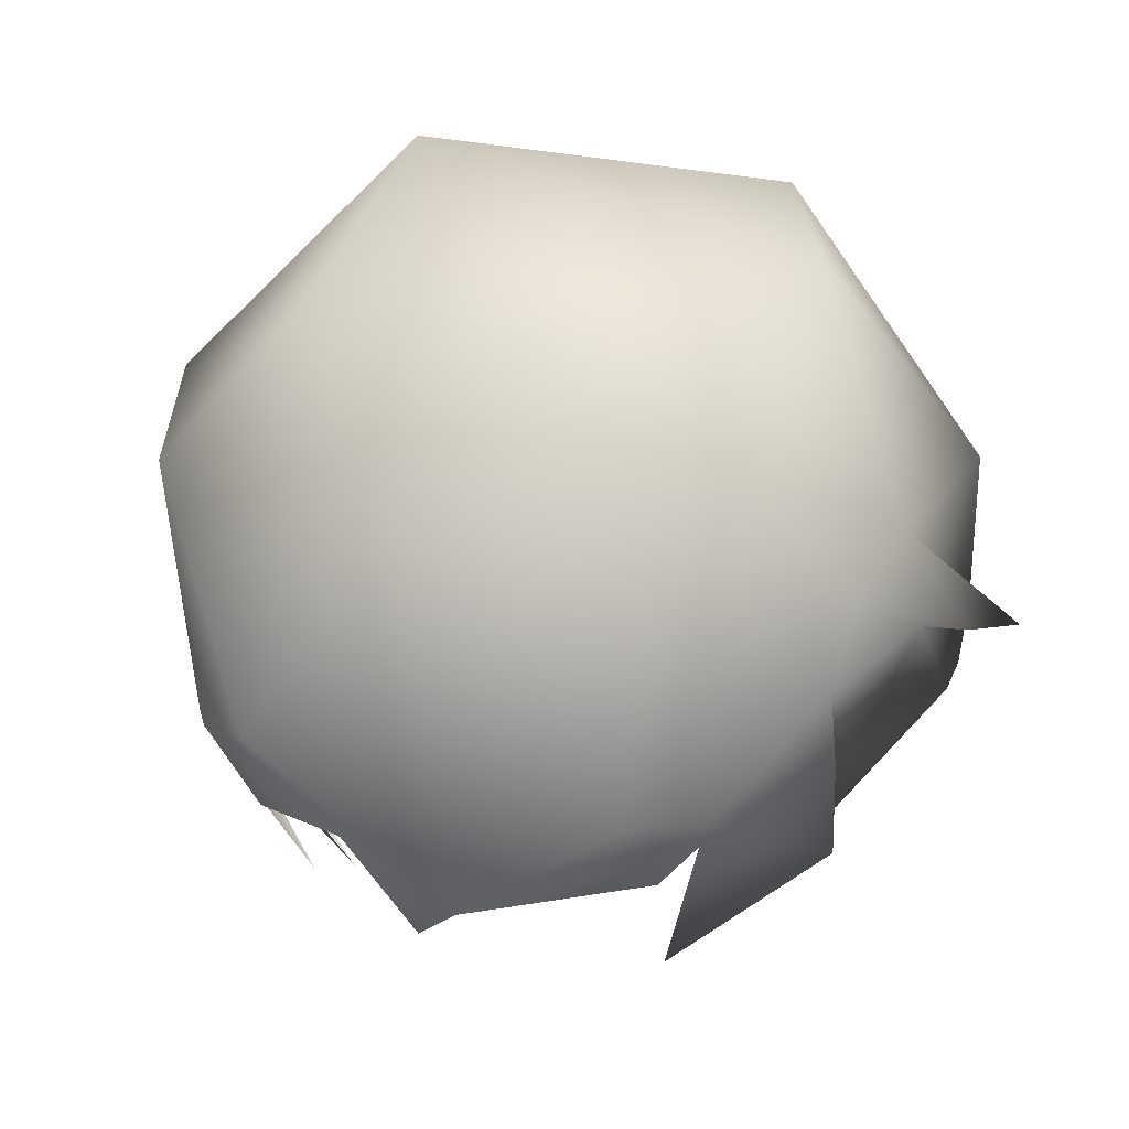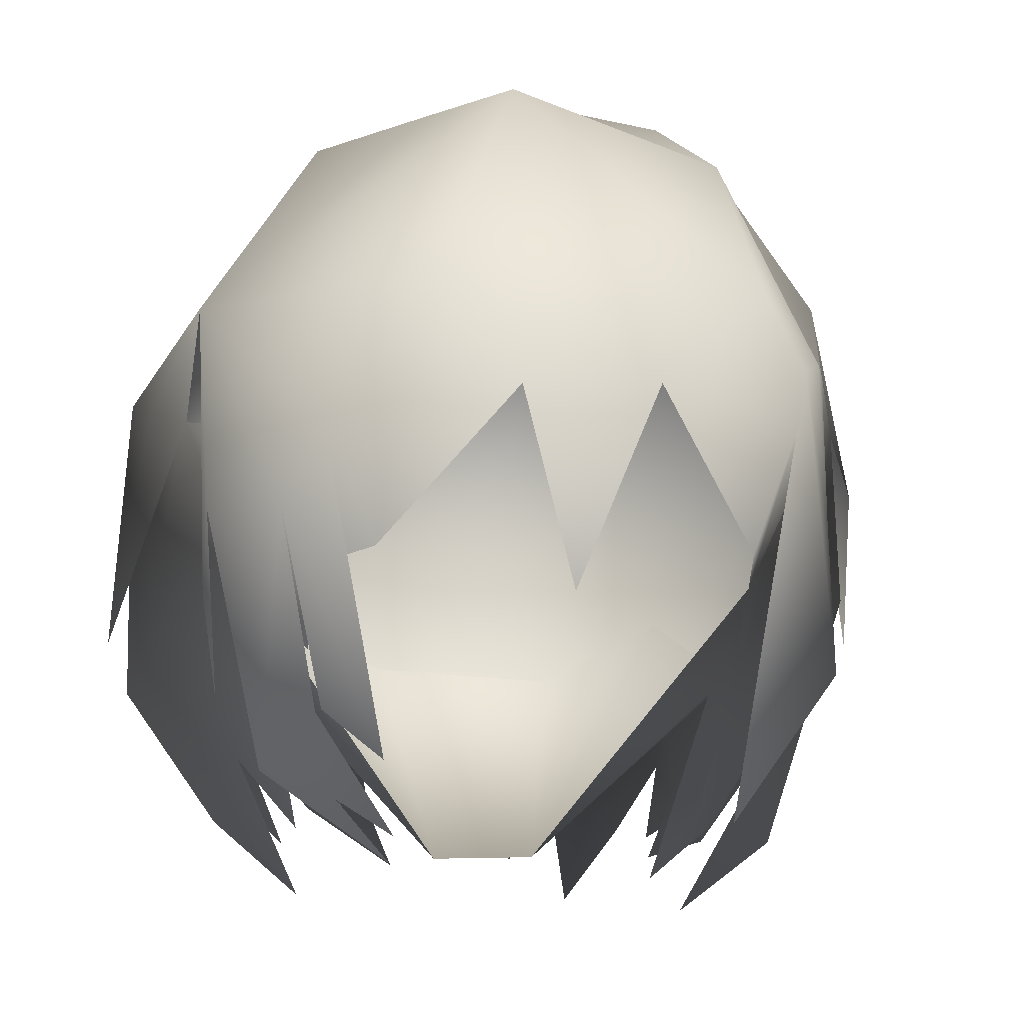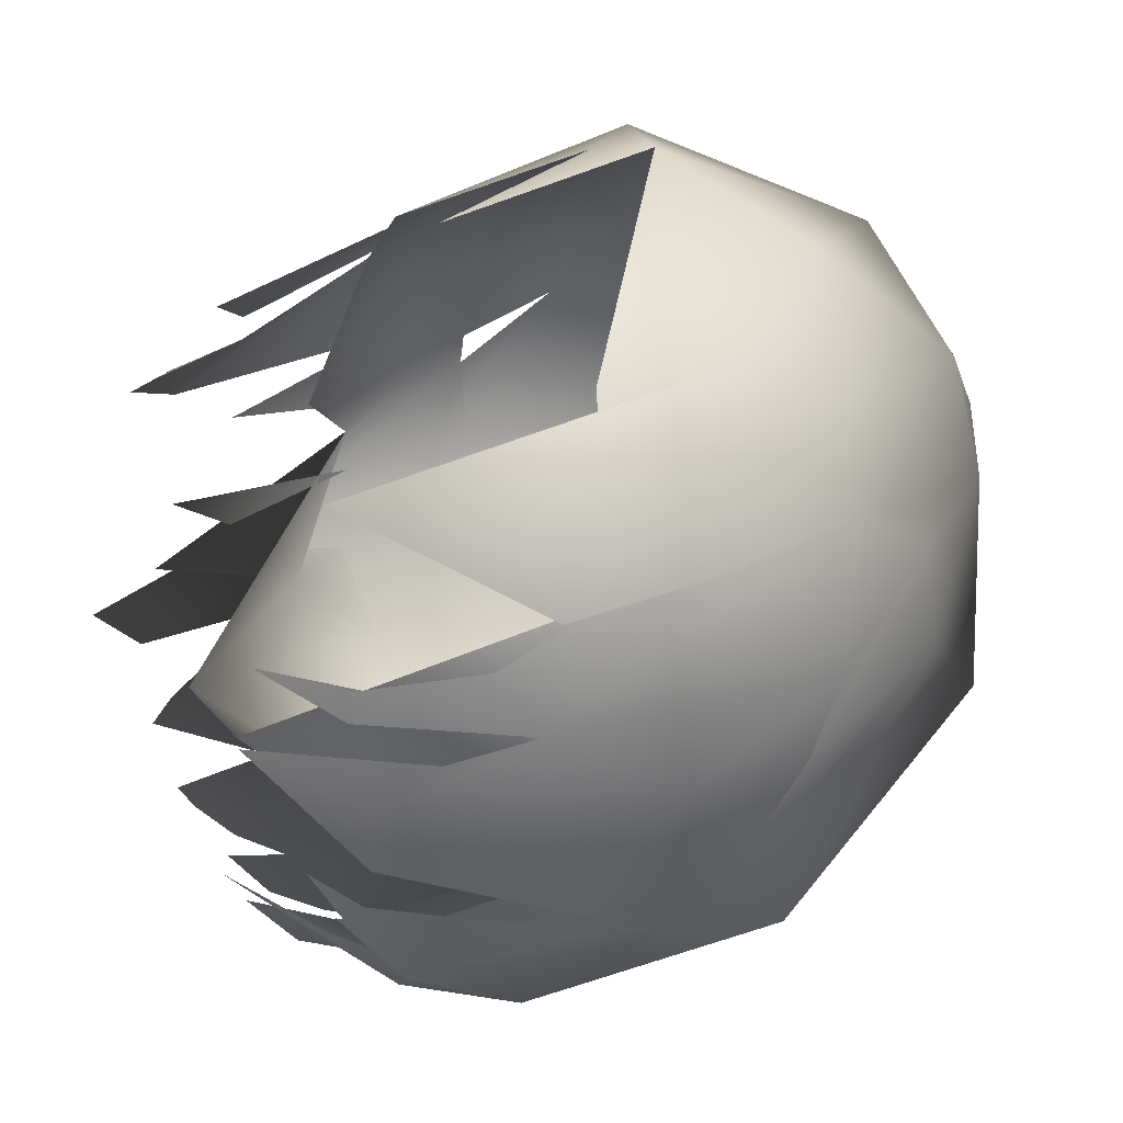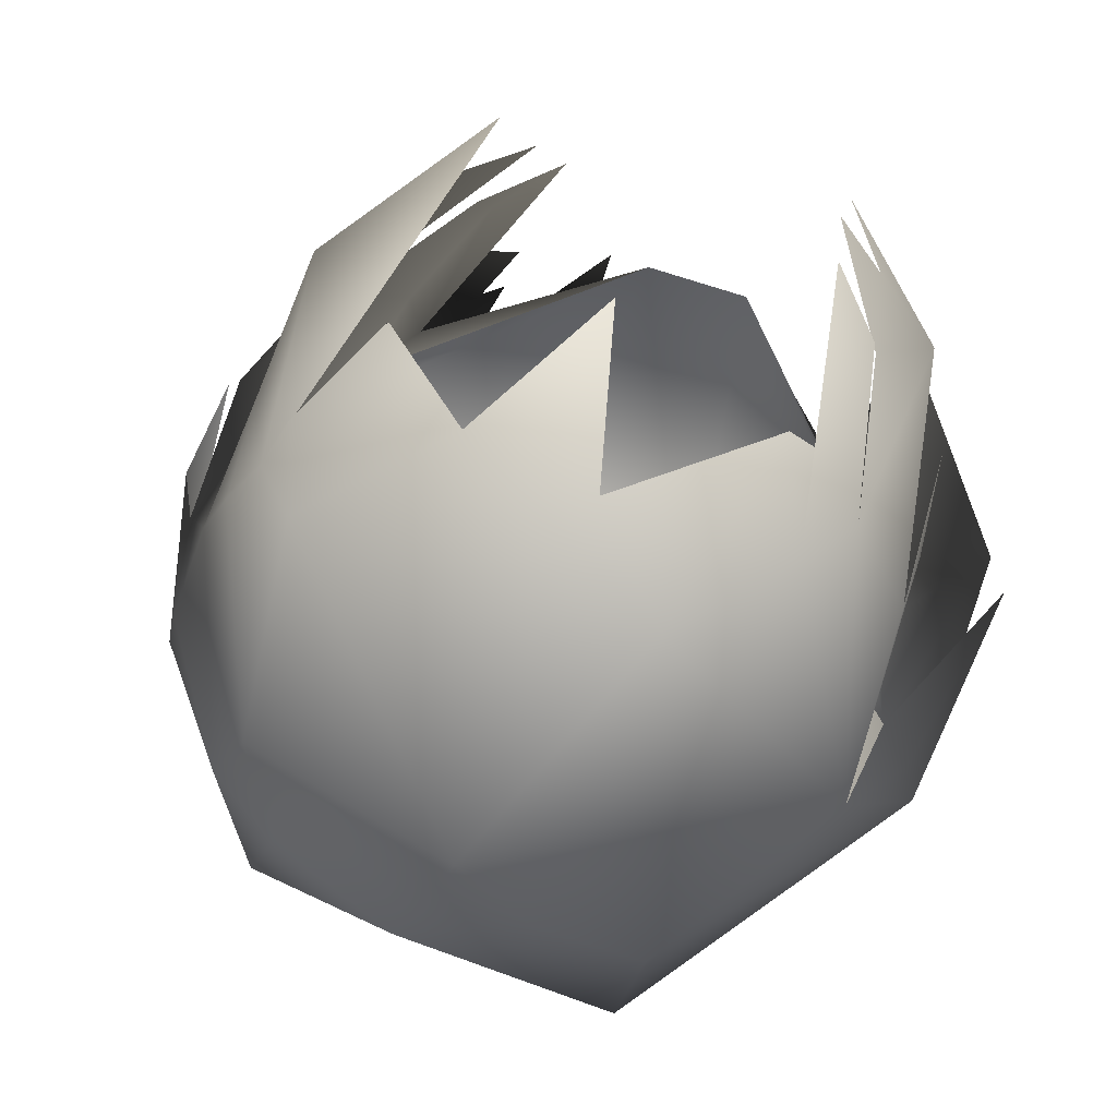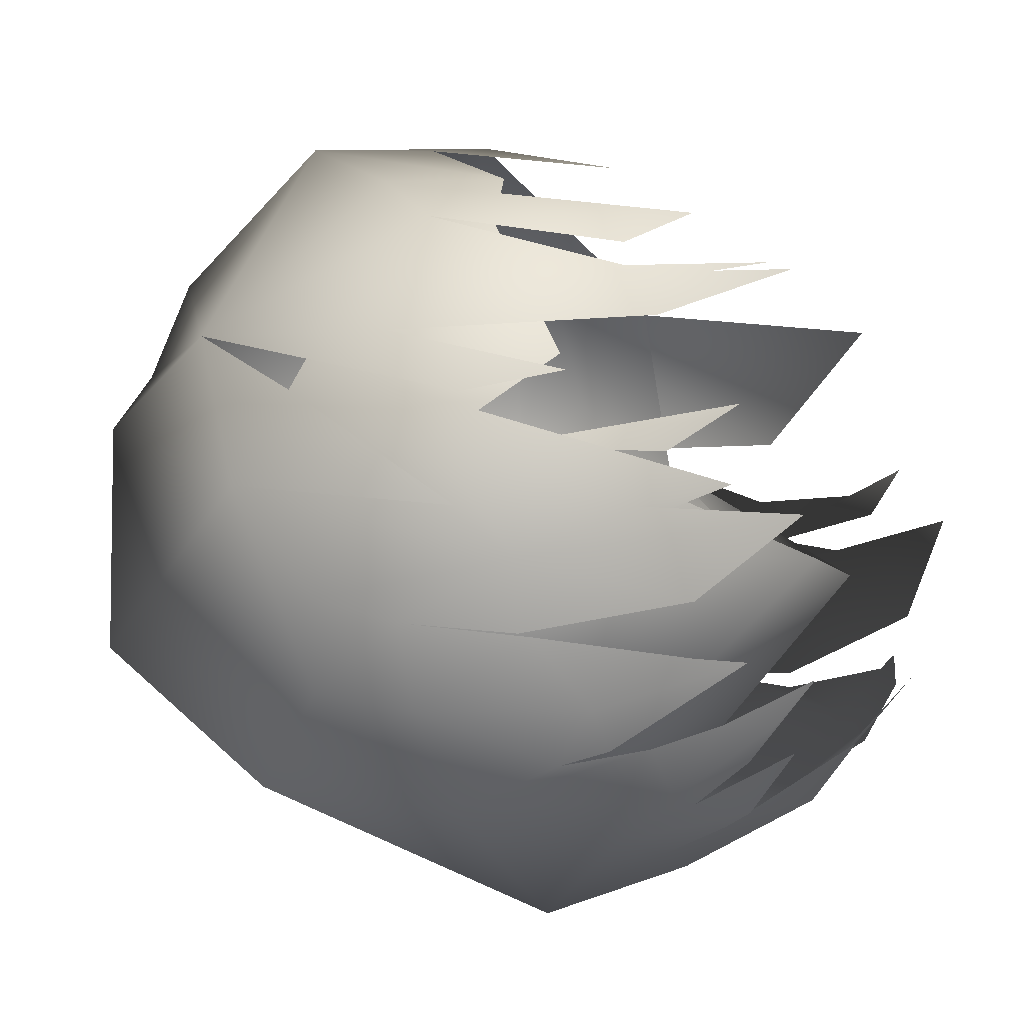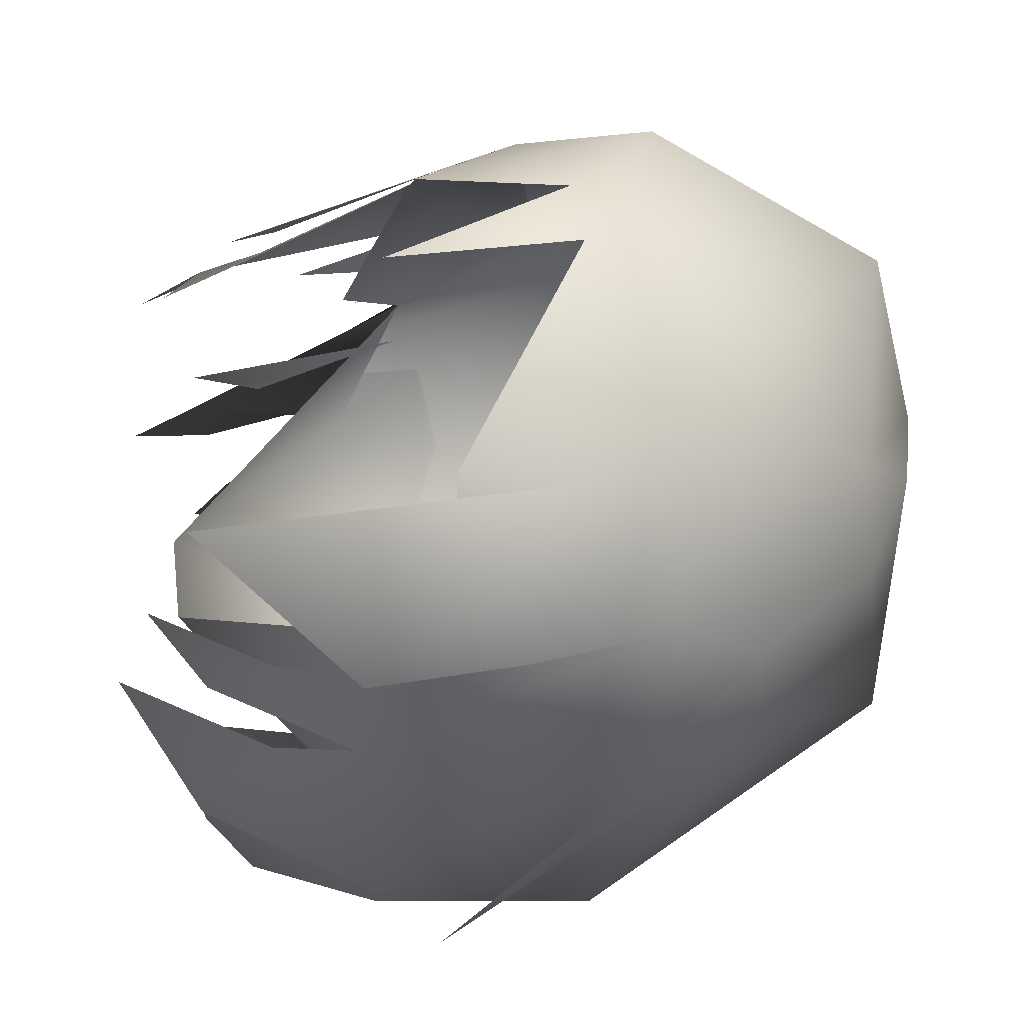
<metadata>
{"format":"obj","ext":"obj","renderer":"f3d","projection":"perspective","resolution":1024,"background":"white","views":[{"elev":54.4,"azim":21.2,"up":"+Y"},{"elev":-8.1,"azim":-10.4,"up":"+Y"},{"elev":24.5,"azim":60.8,"up":"+Z"},{"elev":70.5,"azim":-159.3,"up":"+Z"},{"elev":-8.1,"azim":-64.6,"up":"+Z"},{"elev":45.8,"azim":83.6,"up":"+Z"}]}
</metadata>
<code>
g NPC_W1_Lady_Hair_A_Lod2
v 0.07867 1.439 -0.03307
v 0.05188 1.443 0.03013
v 0.07581 1.539 0.02022
v 0.07581 1.539 0.02022
v -0.06108 1.485 -0.04285
v -0.06108 1.485 -0.04285
v -0.06108 1.485 -0.04285
v -0.01306 1.442 -0.09118
v -0.01306 1.442 -0.09118
v -0.03012 1.483 -0.1129
v -0.04355 1.444 -0.00593
v 0.06511 1.543 0.04979
v 0.06511 1.543 0.04979
v 0.09241 1.541 -0.08347
v -0.0273 1.464 -0.1042
v -0.0273 1.464 -0.1042
v -0.04799 1.626 -0.06001
v 0.1129 1.498 -0.06757
v 0.1019 1.508 -0.03509
v -0.0122 1.546 0.0791
v -0.06895 1.522 0.02901
v -0.06895 1.522 0.02901
v -0.06895 1.522 0.02901
v 0.08325 1.584 0.002105
v 0.08325 1.584 0.002105
v 0.08325 1.584 0.002105
v 0.05096 1.435 -0.06124
v 0.05096 1.435 -0.06124
v -0.05014 1.448 0.02687
v -0.05494 1.47 0.03546
v -0.02679 1.629 0.01894
v -0.02679 1.629 0.01894
v -0.05457 1.443 -0.02788
v -0.05457 1.443 -0.02788
v -0.05457 1.443 -0.02788
v 0.04606 1.443 -0.08255
v 0.04606 1.443 -0.08255
v -0.06303 1.502 -0.01533
v -9.521e-05 1.483 -0.1162
v -9.521e-05 1.483 -0.1162
v -9.521e-05 1.483 -0.1162
v -9.521e-05 1.483 -0.1162
v -0.008953 1.628 0.04908
v -0.08571 1.513 -0.08298
v -0.05326 1.425 -0.0362
v -0.05326 1.425 -0.0362
v -0.05326 1.425 -0.0362
v 0.05379 1.445 -0.01578
v 0.05379 1.445 -0.01578
v -0.05576 1.47 0.0293
v 0.05382 1.51 0.04553
v 0.05382 1.51 0.04553
v 0.06559 1.507 -0.002341
v 0.06559 1.507 -0.002341
v 0.06559 1.507 -0.002341
v 0.06559 1.507 -0.002341
v -0.06101 1.514 -0.1063
v 0.06705 1.44 -0.06292
v 0.06705 1.44 -0.06292
v 0.05329 1.441 -0.07386
v 0.05329 1.441 -0.07386
v 0.05329 1.441 -0.07386
v 0.0511 1.42 -0.02484
v 0.0511 1.42 -0.02484
v -0.03563 1.571 0.07629
v 0.05264 1.624 -0.05886
v -0.04047 1.458 0.04491
v -0.01516 1.453 -0.1062
v 0.02892 1.443 -0.08876
v 0.02892 1.443 -0.08876
v 0.01552 1.483 -0.1192
v 0.06646 1.557 0.05202
v 0.01996 1.545 0.08805
v 0.08272 1.481 -0.02294
v 0.08272 1.481 -0.02294
v 0.08272 1.481 -0.02294
v -0.1004 1.556 -0.02704
v -0.1004 1.556 -0.02704
v -0.04942 1.462 -0.0176
v -0.02369 1.491 -0.0949
v -0.02369 1.491 -0.0949
v -0.02369 1.491 -0.0949
v -0.0692 1.504 -0.00714
v -0.0692 1.504 -0.00714
v -0.0692 1.504 -0.00714
v -0.0692 1.504 -0.00714
v 0.0991 1.482 -0.06541
v 0.0991 1.482 -0.06541
v -0.03094 1.44 -0.08497
v 0.02791 1.423 -0.06951
v 0.02791 1.423 -0.06951
v -0.07786 1.524 -0.001072
v -0.07786 1.524 -0.001072
v 0.01624 1.448 -0.102
v 0.07491 1.459 -0.02822
v 0.07491 1.459 -0.02822
v 0.004036 1.638 0.002386
v 0.004036 1.638 0.002386
v 0.004036 1.638 0.002386
v -0.09203 1.482 -0.06586
v -0.09203 1.482 -0.06586
v -0.06998 1.461 -0.0341
v -0.06998 1.461 -0.0341
v -0.07436 1.445 -0.05831
v -0.07436 1.445 -0.05831
v -0.06477 1.471 -0.09254
v -0.06477 1.471 -0.09254
v 0.005736 1.464 -0.1068
v 0.005736 1.464 -0.1068
v 0.05205 1.571 0.06843
v -0.06339 1.568 -0.09923
v 0.02754 1.463 -0.1034
v 0.02754 1.463 -0.1034
v 0.08513 1.525 0.007717
v 0.07629 1.487 -0.06481
v 0.07629 1.487 -0.06481
v -0.03671 1.433 0.02855
v 0.08723 1.483 0.006391
v -0.05841 1.52 0.04774
v -0.06505 1.449 -0.07087
v -0.06505 1.449 -0.07087
v -0.06505 1.449 -0.07087
v 0.05924 1.444 -0.02069
v 0.05924 1.444 -0.02069
v -0.09959 1.48 -0.04906
v -0.09959 1.48 -0.04906
v -0.08211 1.503 -0.004572
v -0.06817 1.456 0.01285
v -0.05713 1.463 -0.09177
v -0.05713 1.463 -0.09177
v 0.04751 1.46 -0.1012
v -0.02249 1.433 -0.07354
v -0.02249 1.433 -0.07354
v 0.08067 1.494 -0.04197
v 0.08067 1.494 -0.04197
v 0.08067 1.494 -0.04197
v 0.00213 1.497 0.07192
v 0.06423 1.478 -0.0143
v 0.06423 1.478 -0.0143
v -0.05565 1.488 0.00836
v -0.05565 1.488 0.00836
v 0.01318 1.435 -0.04328
v -0.05413 1.439 -0.0714
v -0.05413 1.439 -0.0714
v 0.0875 1.585 -0.02235
v 0.0875 1.585 -0.02235
v -0.0873 1.548 -0.001467
v -0.0873 1.548 -0.001467
v -0.0873 1.548 -0.001467
v 0.03959 1.429 -0.01173
v 0.03959 1.429 -0.01173
v 0.03688 1.63 0.01302
v 0.03688 1.63 0.01302
v -0.04476 1.509 0.05871
v 0.02707 1.488 -0.09339
v 0.02707 1.488 -0.09339
v -0.08522 1.575 0.01503
v -0.08522 1.575 0.01503
v -0.08522 1.575 0.01503
v -0.005102 1.464 -0.1094
v -0.005102 1.464 -0.1094
v 0.04869 1.615 0.0325
v -0.02644 1.449 -0.09393
v -0.02644 1.449 -0.09393
v -0.05654 1.506 0.04432
v -0.05654 1.506 0.04432
v -0.09554 1.536 -0.05547
v -0.07587 1.514 -0.07201
v -0.07587 1.514 -0.07201
v -0.01468 1.435 -0.04212
v 0.09982 1.511 -0.06044
v 0.09982 1.511 -0.06044
v 0.09982 1.511 -0.06044
v 0.09982 1.511 -0.06044
v 0.09505 1.553 -0.01999
v 0.09505 1.553 -0.01999
v -0.0453 1.462 -0.1034
v 0.1044 1.538 -0.03339
v 0.1044 1.538 -0.03339
v 0.07071 1.45 -0.08357
v 0.07071 1.45 -0.08357
v 0.08267 1.564 0.01257
v 0.08267 1.564 0.01257
v 0.08267 1.564 0.01257
v 0.08267 1.564 0.01257
v 0.08267 1.564 0.01257
v 0.07482 1.562 0.0352
v -0.09667 1.512 -0.06251
v -0.09667 1.512 -0.06251
v -0.09667 1.512 -0.06251
v 0.06671 1.483 -0.1029
v -0.08245 1.523 0.01244
v 0.03364 1.605 -0.09665
v 0.01484 1.435 -0.08735
v 0.01484 1.435 -0.08735
v -0.08807 1.539 -0.07809
v -0.08739 1.481 -0.06635
v -0.08739 1.481 -0.06635
v 0.06439 1.439 -0.06845
v -0.07725 1.47 -0.08355
v -0.07091 1.543 0.02487
v -0.07091 1.543 0.02487
v 0.06221 1.455 -0.07639
v 0.06221 1.455 -0.07639
v 0.06221 1.455 -0.07639
v 0.06221 1.455 -0.07639
v 0.001291 1.518 -0.1317
v -0.1054 1.492 -0.03655
v -0.03595 1.439 0.03113
v -0.04484 1.449 -0.08566
v -0.04484 1.449 -0.08566
v 0.07808 1.439 -0.04802
v 0.07808 1.439 -0.04802
v -0.06741 1.483 -0.0959
v -0.06741 1.483 -0.0959
v -0.06741 1.483 -0.0959
v -0.05352 1.623 -0.0004718
v -0.05352 1.623 -0.0004718
v -0.07867 1.476 -0.0009526
v 0.03111 1.483 -0.1124
v 0.06071 1.463 -0.09128
v 0.06071 1.463 -0.09128
v 0.06071 1.463 -0.09128
v -0.09616 1.553 -0.01433
v 0.09999 1.483 -0.06101
v 0.09999 1.483 -0.06101
v 0.06099 1.481 -0.02802
v 0.06099 1.481 -0.02802
v 0.06099 1.481 -0.02802
v -0.08725 1.51 -0.04935
v -0.08725 1.51 -0.04935
v -0.08725 1.51 -0.04935
v -0.08725 1.51 -0.04935
v 0.05726 1.504 -0.07914
v 0.05726 1.504 -0.07914
v 0.05726 1.504 -0.07914
v -0.05725 1.537 0.05822
v -0.05725 1.537 0.05822
v -0.0665 1.52 0.045
v 0.05871 1.617 0.003381
v 0.05871 1.617 0.003381
v 0.05871 1.617 0.003381
v 0.05871 1.617 0.003381
g NPC_W1_Lady_Hair_A_Lod2_0
f 98 32 43
f 98 43 162
f 159 43 32
f 159 65 43
f 23 119 202
f 119 237 202
f 11 38 79
f 75 229 136
f 75 124 229
f 184 3 53
f 124 151 229
f 227 151 49
f 139 227 49
f 13 53 3
f 227 139 56
f 53 13 51
f 226 134 171
f 165 21 140
f 96 76 134
f 134 226 96
f 226 213 96
f 213 64 96
f 205 223 61
f 85 6 170
f 223 203 235
f 203 116 235
f 170 6 169
f 169 6 231
f 81 170 169
f 88 172 116
f 203 88 116
f 203 59 88
f 203 28 59
f 60 181 206
f 91 37 70
f 42 156 81
f 142 170 81
f 70 37 113
f 81 156 142
f 37 221 113
f 234 155 221
f 155 113 221
f 41 108 155
f 108 113 155
f 156 236 142
f 113 108 195
f 216 129 82
f 236 115 142
f 129 15 82
f 142 115 228
f 142 228 55
f 135 228 115
f 173 135 115
f 210 132 163
f 129 210 15
f 210 163 15
f 161 39 80
f 15 161 80
f 166 119 23
f 119 166 154
f 119 154 238
f 15 8 161
f 232 188 168
f 188 197 168
f 80 168 214
f 168 197 214
f 197 106 214
f 65 154 20
f 238 154 65
f 122 106 197
f 120 143 106
f 47 104 102
f 100 189 233
f 102 100 233
f 104 100 102
f 5 102 230
f 102 5 35
f 84 33 7
f 83 141 92
f 92 141 22
f 92 22 147
f 147 22 201
f 179 18 146
f 146 26 179
f 67 238 239
f 30 67 239
f 146 243 26
f 178 24 175
f 2 118 72
f 72 118 114
f 98 162 153
f 240 153 162
f 186 240 162
f 182 187 114
f 187 186 162
f 238 159 239
f 162 110 187
f 65 159 238
f 114 187 72
f 72 187 110
f 110 162 43
f 110 43 73
f 72 110 12
f 12 185 72
f 4 185 12
f 192 239 159
f 192 159 127
f 110 73 12
f 12 73 52
f 73 43 65
f 65 20 73
f 73 20 137
f 192 127 219
f 144 121 200
f 144 200 107
f 215 107 200
f 198 200 121
f 239 192 128
f 208 224 77
f 148 224 208
f 224 148 157
f 157 77 224
f 77 158 218
f 158 31 218
f 50 239 128
f 97 218 31
f 93 149 125
f 86 93 125
f 103 34 86
f 125 103 86
f 103 125 45
f 105 46 125
f 101 105 125
f 215 200 44
f 200 198 44
f 78 125 149
f 198 190 44
f 128 29 50
f 101 126 190
f 29 209 50
f 190 125 167
f 125 78 167
f 196 44 190
f 167 196 190
f 78 196 167
f 44 196 111
f 111 196 17
f 196 78 17
f 17 78 217
f 99 17 217
f 66 99 152
f 66 17 99
f 193 111 17
f 111 193 207
f 193 17 66
f 14 193 66
f 14 66 145
f 145 66 241
f 29 128 117
f 66 152 241
f 242 183 25
f 176 14 145
f 183 176 25
f 176 19 14
f 176 183 74
f 19 176 74
f 54 74 183
f 74 54 138
f 123 48 150
f 138 48 123
f 74 138 123
f 1 95 63
f 63 212 1
f 191 14 180
f 95 1 74
f 225 1 212
f 1 19 74
f 19 1 225
f 180 222 191
f 174 19 225
f 180 14 87
f 19 174 14
f 14 174 87
f 87 199 180
f 193 14 207
f 57 44 111
f 44 57 215
f 57 111 207
f 199 87 58
f 130 215 57
f 177 130 57
f 211 130 177
f 27 199 58
f 27 204 199
f 89 211 177
f 204 180 199
f 133 211 89
f 180 62 222
f 133 89 164
f 177 164 89
f 131 222 36
f 222 131 191
f 164 177 16
f 131 36 90
f 177 57 10
f 16 177 10
f 69 131 90
f 57 207 10
f 68 16 10
f 131 69 112
f 16 68 9
f 191 131 220
f 131 112 220
f 191 220 207
f 14 191 207
f 220 112 94
f 220 71 207
f 71 220 94
f 68 160 9
f 112 194 94
f 160 68 10
f 40 160 10
f 94 194 109
f 10 207 40
f 71 94 109
f 40 71 109
f 40 207 71

</code>
